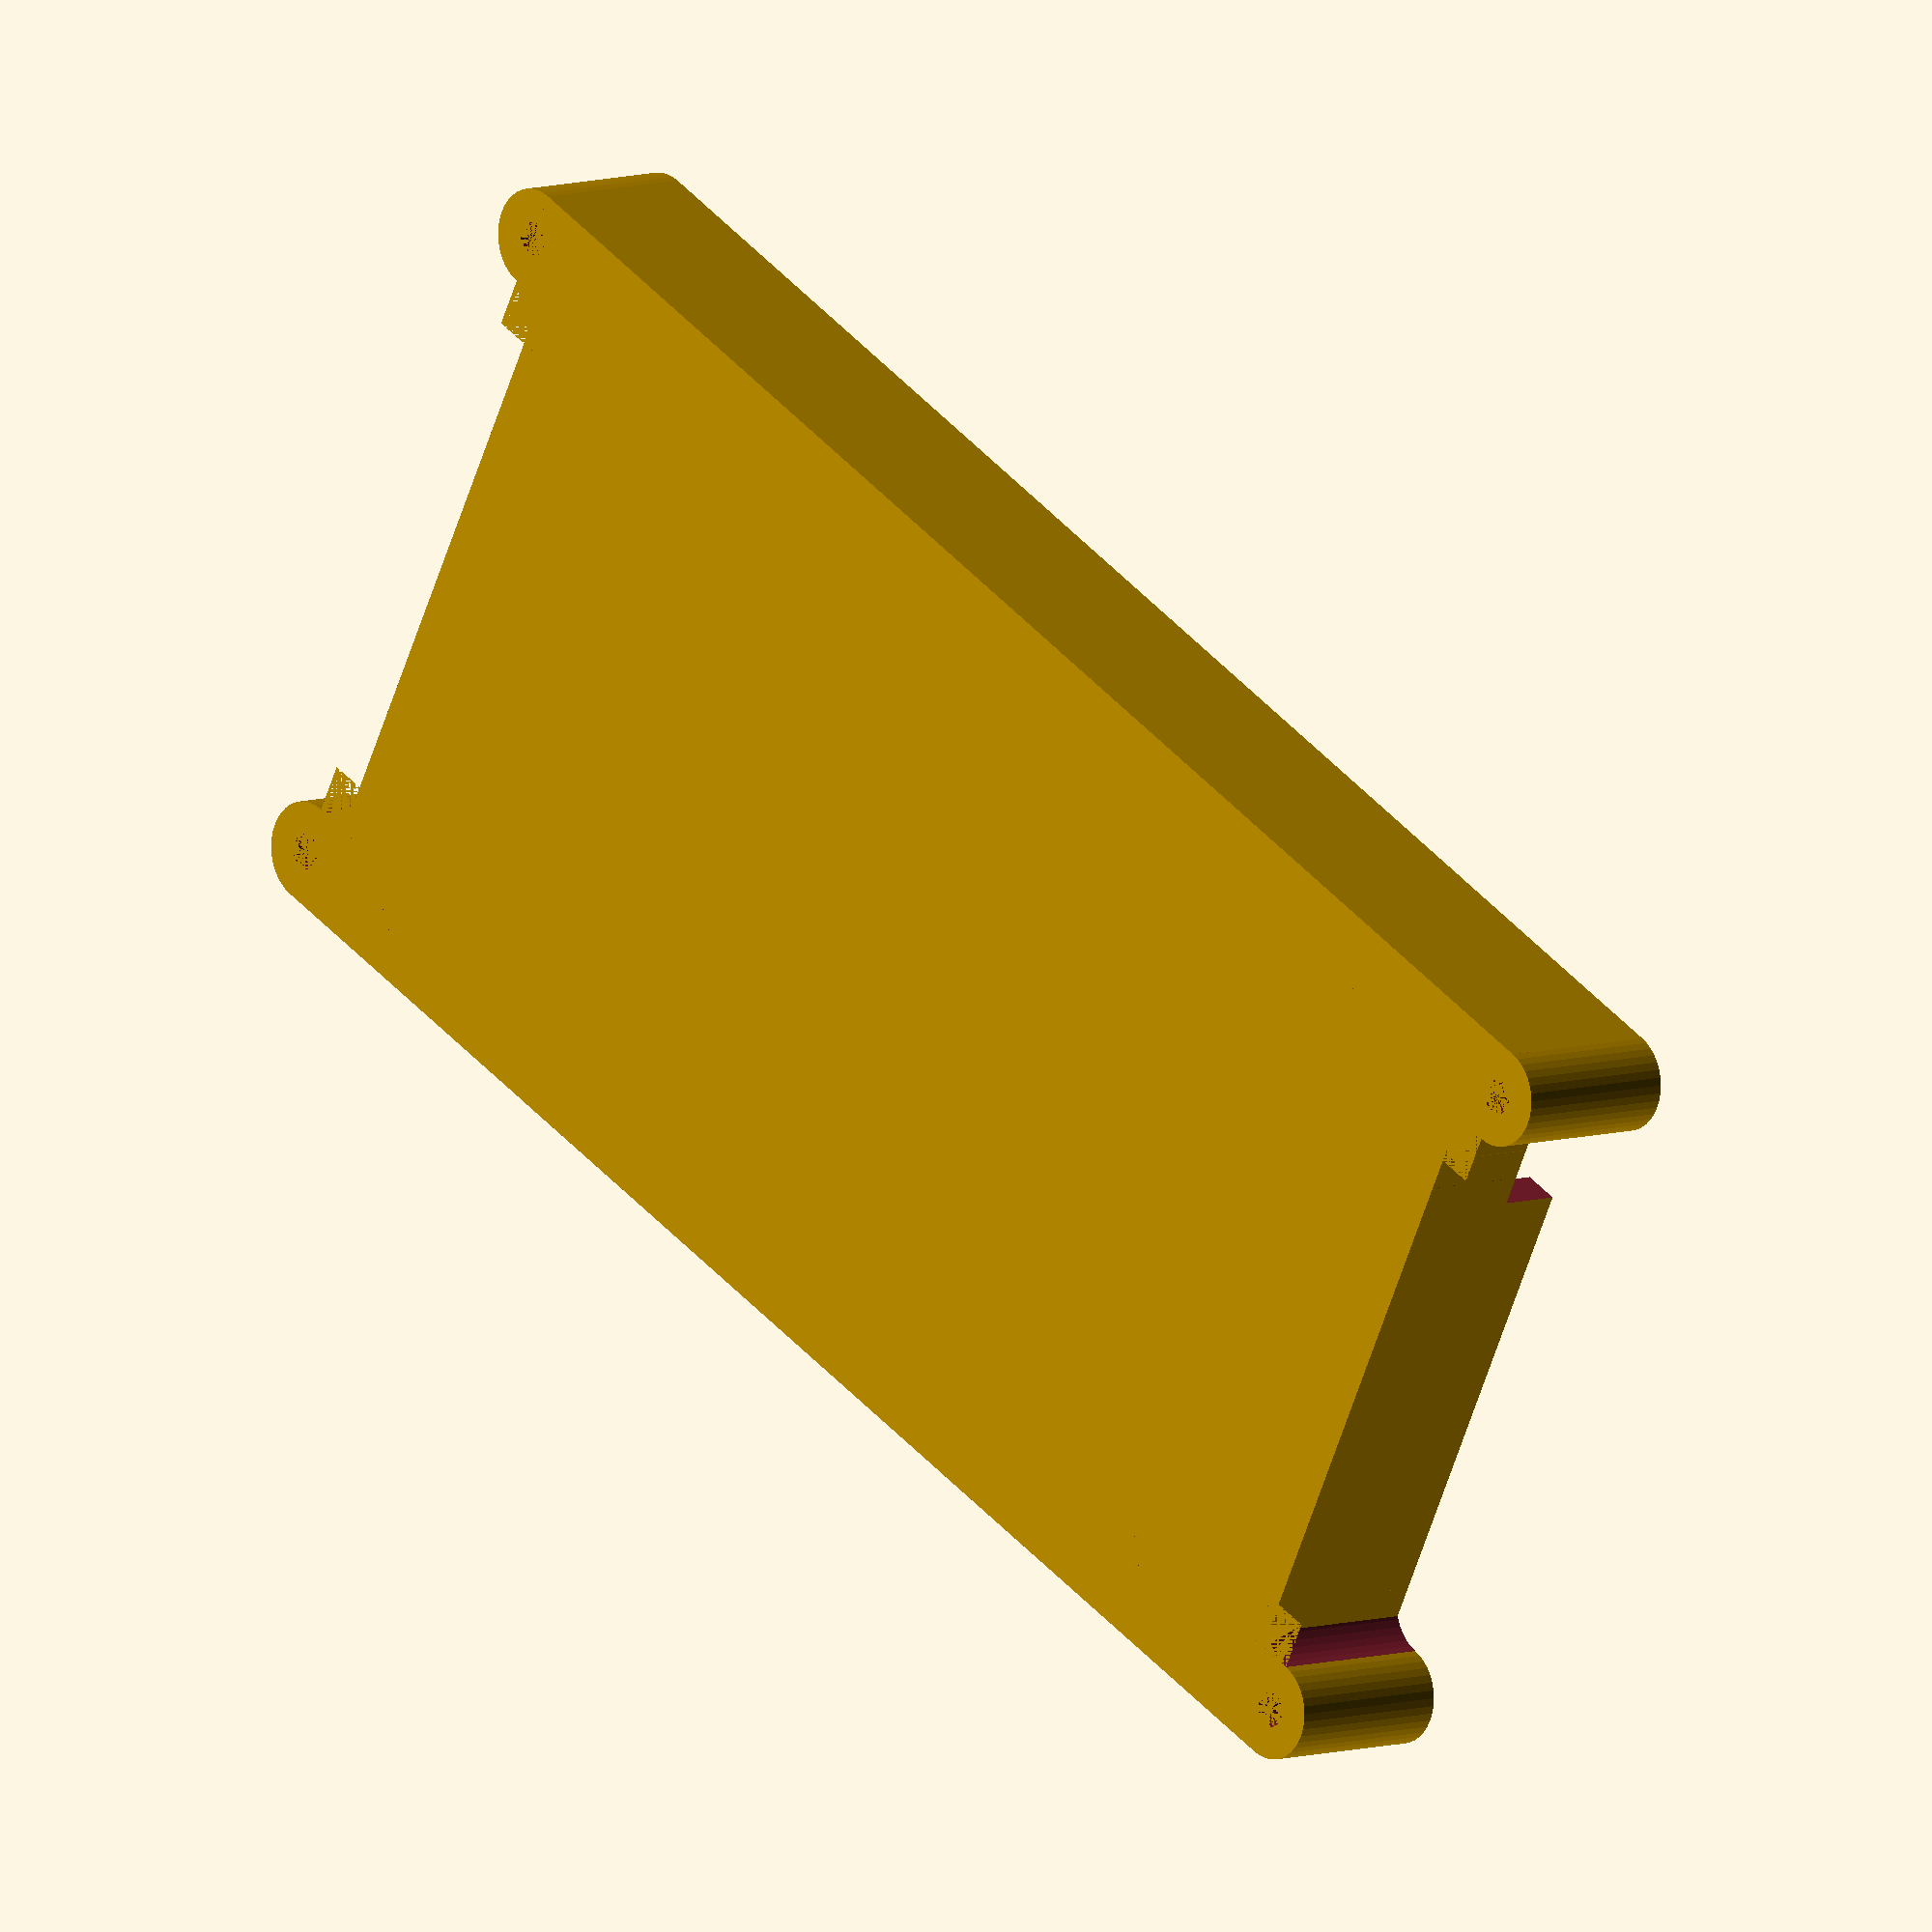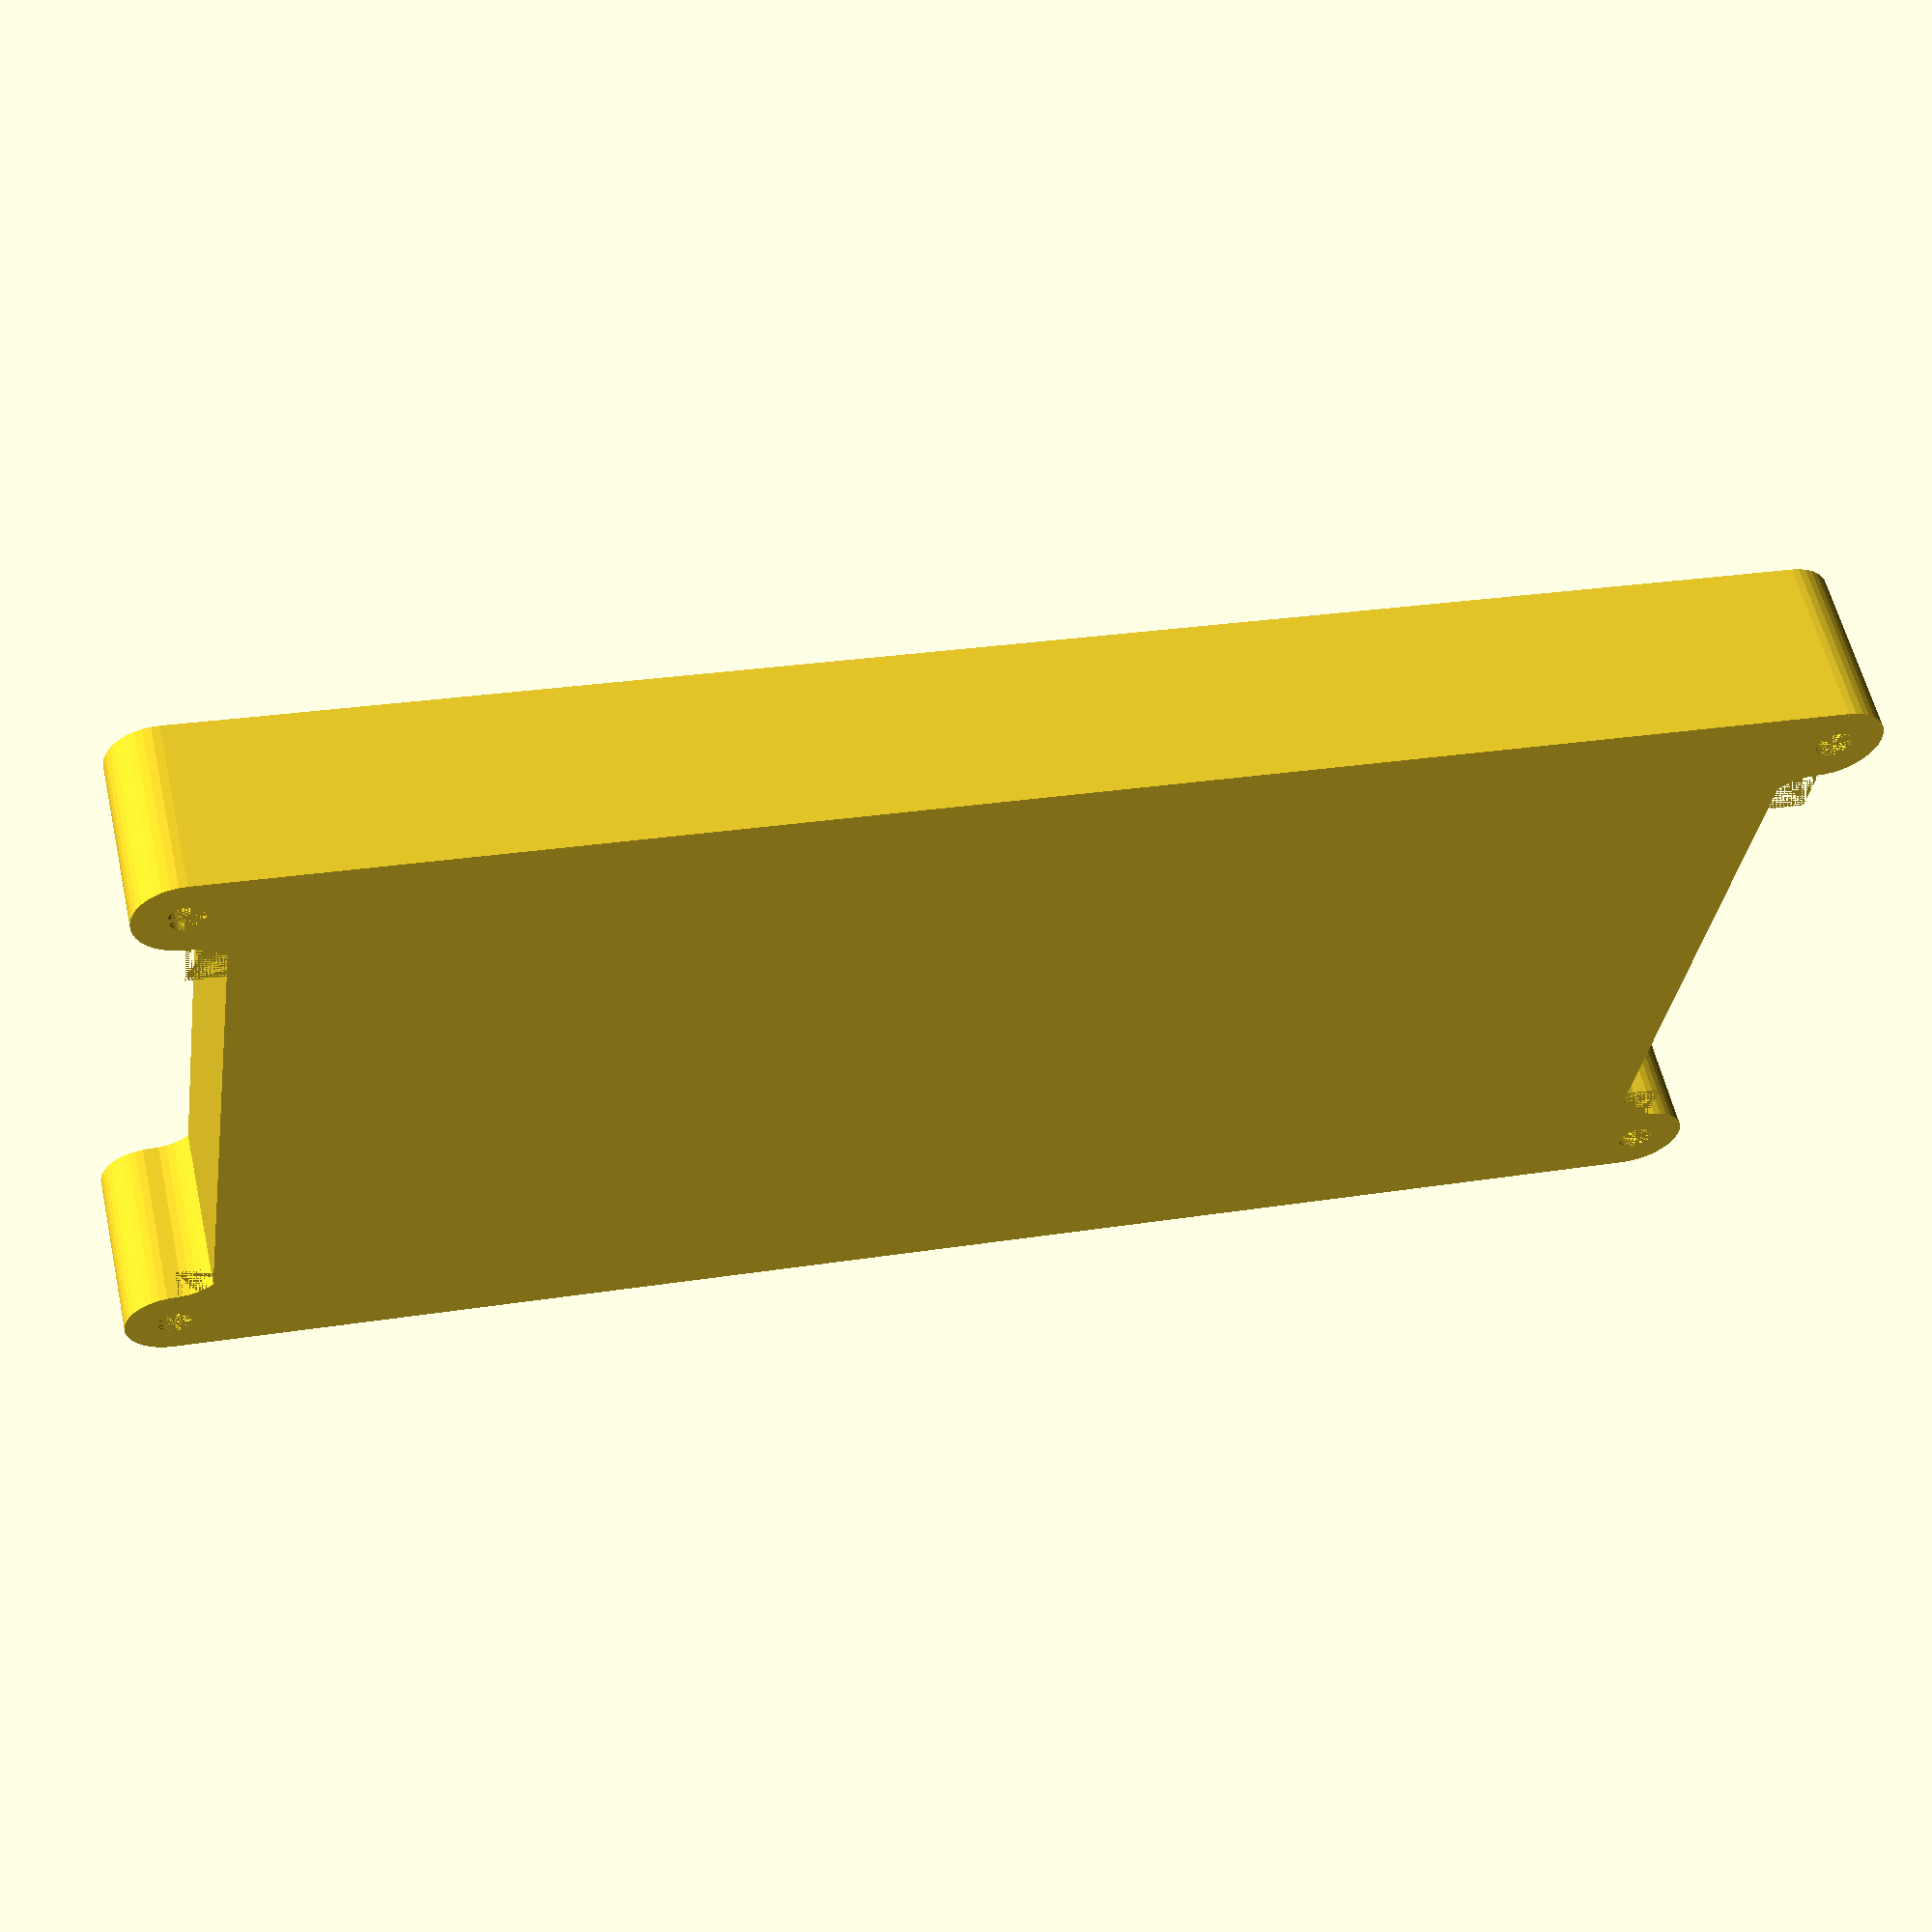
<openscad>
/* File: lcdbezel2x26.scad
 * 
 * Author: deh
 * Latest edit: 20200423
 */
 
 $fn = 40;
 
 /* Reference: origin to bottom-left corner of pcb */
 
 /* LCD module */
 brdlen   = 98.2;   // Overall pcb length
 brdwid   = 60;     // Overall pcb width
 brdholeoffset = 2.1; // Mounting holes from pcb edge
 brdholedia    = 3.5; // Mounting hole diameter
 brdthick = 1.7;    // pcb thickness
 
 dspoff_x = 1.0;    // Display offset x
 dspoff_y = 10.4;   // Display offset y
 dsplen   = 97.1;   // Display length
 dspwid   = 39.7;   // Display width
 dspthick = 10.0;   // Display thickness
 dspdepth = 13;     // Top of pcb to floor below
 
 pinlen   = 43;     // hdr pins length (x)
 pinwid   = 4.5;    // hdr pins width (y)
 pinoff_x = 7;      // hdr pins offset (x)
 pinht    = 5;      // hdr pins height above pcb
 pinoff_y = 55.2;   // hdr pins offset (y)
 
 conlen   = 16;     // Connector w cable length (x)
 conwid   = 10.6;   // Connector width
 conoff_y = 45;     // Connector offset (y)
 
 /* Bottom box */
 bbxwall  = 3;     // Thickness of walls
 bbxflr   = 2;     // Thickness of floor
 bbxrad   = 3;     // Radius of outside corners
 bbxht    = 15;    // Height (outside)
 
 /* Pin protrusion spacer. */
 ppsthick = 3;     // Thickness of space
 
 /* Top bezel */
 tbzthick = dspthick - ppsthick;

/* Bottom box */ 
bbxlen = brdlen + conlen + 2*bbxwall;
bbxwid = brdwid + 2*bbxwall;
bbxoff_x = -conlen;
bbxoff_y = -bbxwall;

module rounded_bar(d, l, h)
{
    // Rounded end
    cylinder(d = d, h = h, center = false);
    // Bar
    translate([0, -d/2, 0])
       cube([l, d, h],false);
}
module eye_bar(d1, d2, len, ht)
{
   difference()
   {   
      rounded_bar(d1,len,ht);
      cylinder(d = d2, h = ht + .001, center = false);
   }
}
psto_dia = 8;   // Post outside diameter
module post_outside(a,z,holedia)
{
    translate(a)
    {
        difference()
        {
            union()
            {
                eye_bar(psto_dia,holedia,psto_dia*.5,z);
                translate([0,psto_dia*.5,0])
                
                cube([psto_dia*.5,psto_dia*.5,z],center=false);
            }
            union()
                translate([0,psto_dia,0])
                cylinder(d = psto_dia,h = z+.01, center=false);
            {
            }
        }
    }
}
/* bframe: basic outline with mounting tabs */
// zht: height bottom to top
module bframe(zht,holedia)
{
    translate([bbxoff_x,bbxoff_y,0])
    {
        difference()
        {
            union()
            {
                cube([bbxlen,bbxwid,zht-.01],center=false);
                
                // Four corner posts
                translate([bbxwall+bbxlen,bbxwid+bbxwall-psto_dia+1,0])
                  rotate([0,0,180])
                    post_outside([0,0,0],zht,holedia);
                
                translate([bbxlen+bbxwall,psto_dia-bbxwall-1,0])
                   mirror([1,0,0])
                    post_outside([0,0,0],zht,holedia);

                translate([-bbxwall,bbxwid-psto_dia*.5,0])
                   mirror([1,0,0])
                    rotate([0,0,180])
                    post_outside([0,0,0],zht,holedia);
                
                post_outside([-bbxwall,psto_dia*.5,0],zht,holedia);
            }
            union()
            {
 
            }
        }
    }
}

module bottombox(wht,hdia)
{
    difference()
    {
       union()
        {
            bframe(wht,hdia);
        }
        union()
        {
            translate([bbxoff_x+bbxwall,0,bbxflr])
              cube([bbxlen-2*bbxwall,bbxwid-2*bbxwall,wht-bbxflr],center=false);
            
            // Cable exit
            translate([bbxoff_x-8,conoff_y+1,wht-5])
             cube([15,8,15],center=false);
        }
    }
}
bzldia  = 6;
bzlhole = 2.8;

module bezelpost(a,wht)
{
bzht = wht - brdthick;  
    translate(a)
    {
        difference()
        {
            cylinder(d=bzldia,h=bzht,center=false);
            cylinder(d=bzlhole,h=bzht+.01,center=false);
        }
    }
}

/* Bottom box with LCD pcb posts */
module bottomboxwposts(wht,dia)
{
bh = brdholeoffset;
    union()
    {
        bottombox(wht,dia);
        
        bezelpost([       bh,       bh,0],wht);
        bezelpost([brdlen-bh,       bh,0],wht);
        bezelpost([       bh,brdwid-bh,0],wht);
        bezelpost([brdlen-bh,brdwid-bh,0],wht);
    }
}
module bezelindent(a)
{
    translate(a)
    {
        cylinder(d=6,h=2.5,center=false);
    }
}//

module topbezel(wht,hdia)
{
    difference()
    {
        union()
        {
            bframe(wht,hdia);
        }
        union()
        {
 /* Cutout for LCD display 
 dspoff_x = 1.0;    // Display offset x
 dspoff_y = 10.4;   // Display offset y
 dsplen   = 97.1;   // Display length
 dspwid   = 39.7;   // Display width
 dspthick = 10.0;   // Display thickness
 dspdepth = 13;     // Top of pcb to floor below
 */
            translate([0,dspoff_y,-0.01])
              cube([dsplen,dspwid,wht+0.2],center=false);

/* PCB header pins indentation. 
 pinlen   = 43;     // hdr pins length (x)
 pinwid   = 4.5;    // hdr pins width (y)
 pinoff_x = 7;      // hdr pins offset (x)
 pinht    = 5;      // hdr pins height above pcb
 pinoff_y = 55.2;   // hdr pins offset (y)          
*/          translate([pinoff_x,pinoff_y,0])  
              cube([pinlen,pinwid,pinht],center=false);

/* PCB Screw head indentations. */
        bh = brdholeoffset;          
        bezelindent([       bh,       bh,0]);
        bezelindent([brdlen-bh,       bh,0]);
        bezelindent([       bh,brdwid-bh,0]);
        bezelindent([brdlen-bh,brdwid-bh,0]);
        }
    }   
}

//bottombox(14,3.3);
bottomboxwposts(14,2.8);

//translate([0,0,25]) topbezel(6,3.5);


</openscad>
<views>
elev=352.3 azim=332.9 roll=227.1 proj=o view=wireframe
elev=301.8 azim=351.2 roll=167.0 proj=p view=wireframe
</views>
